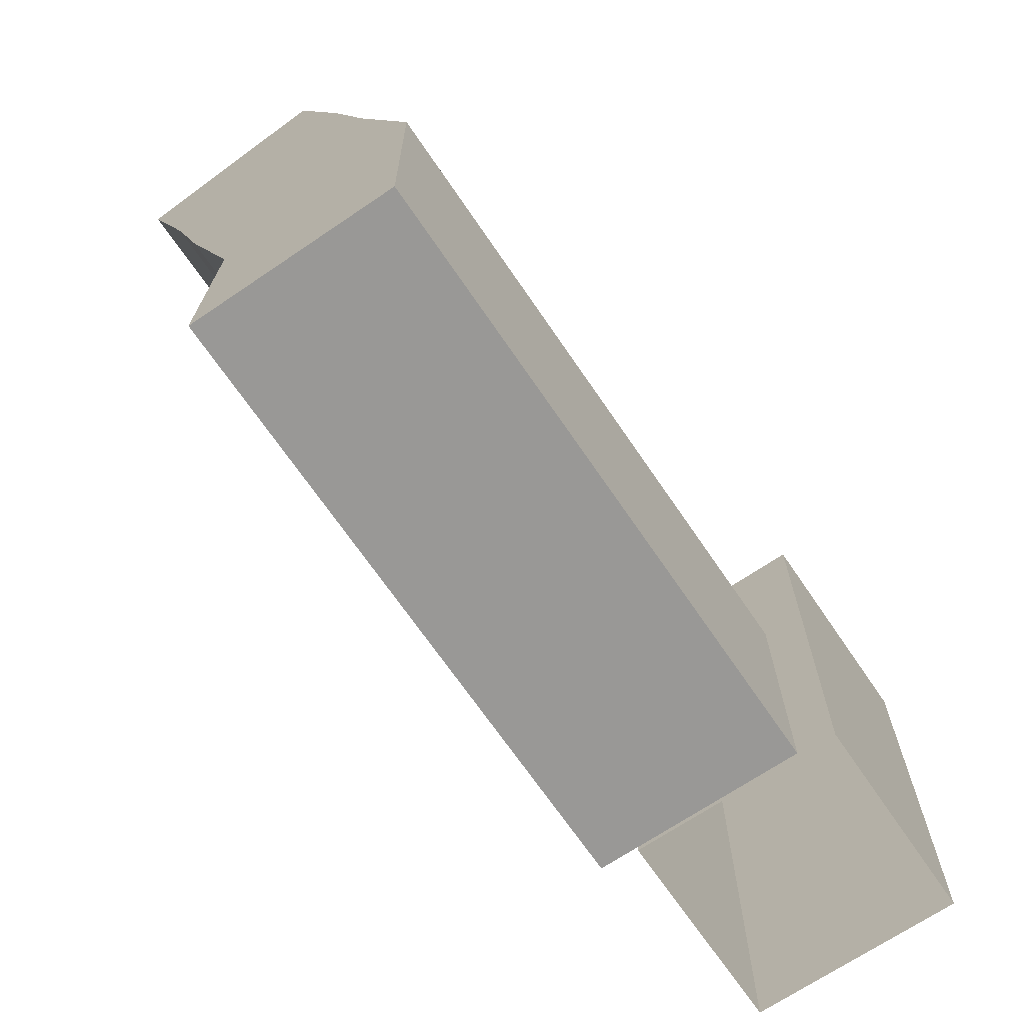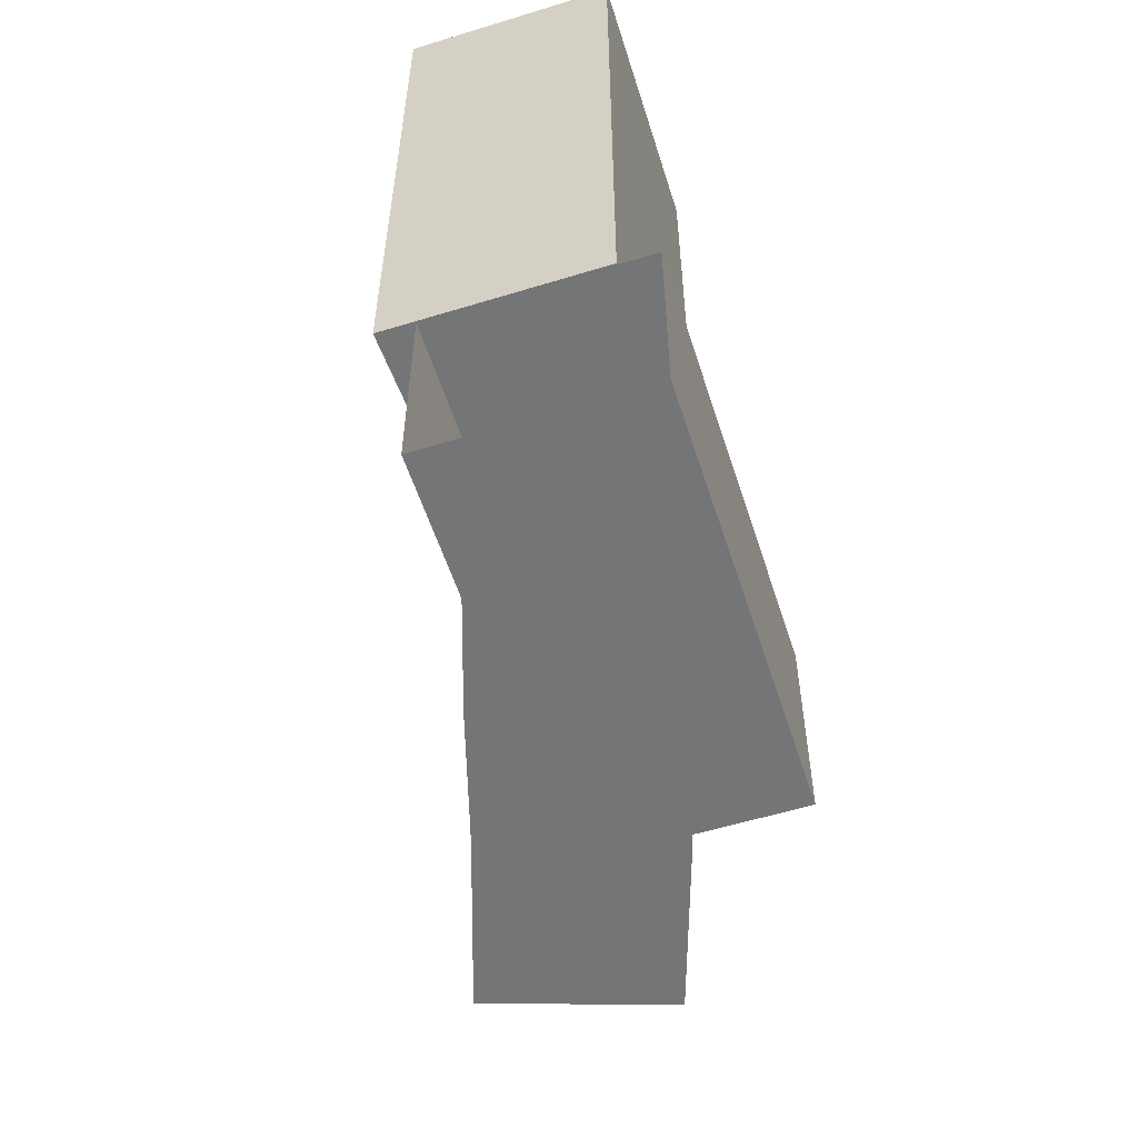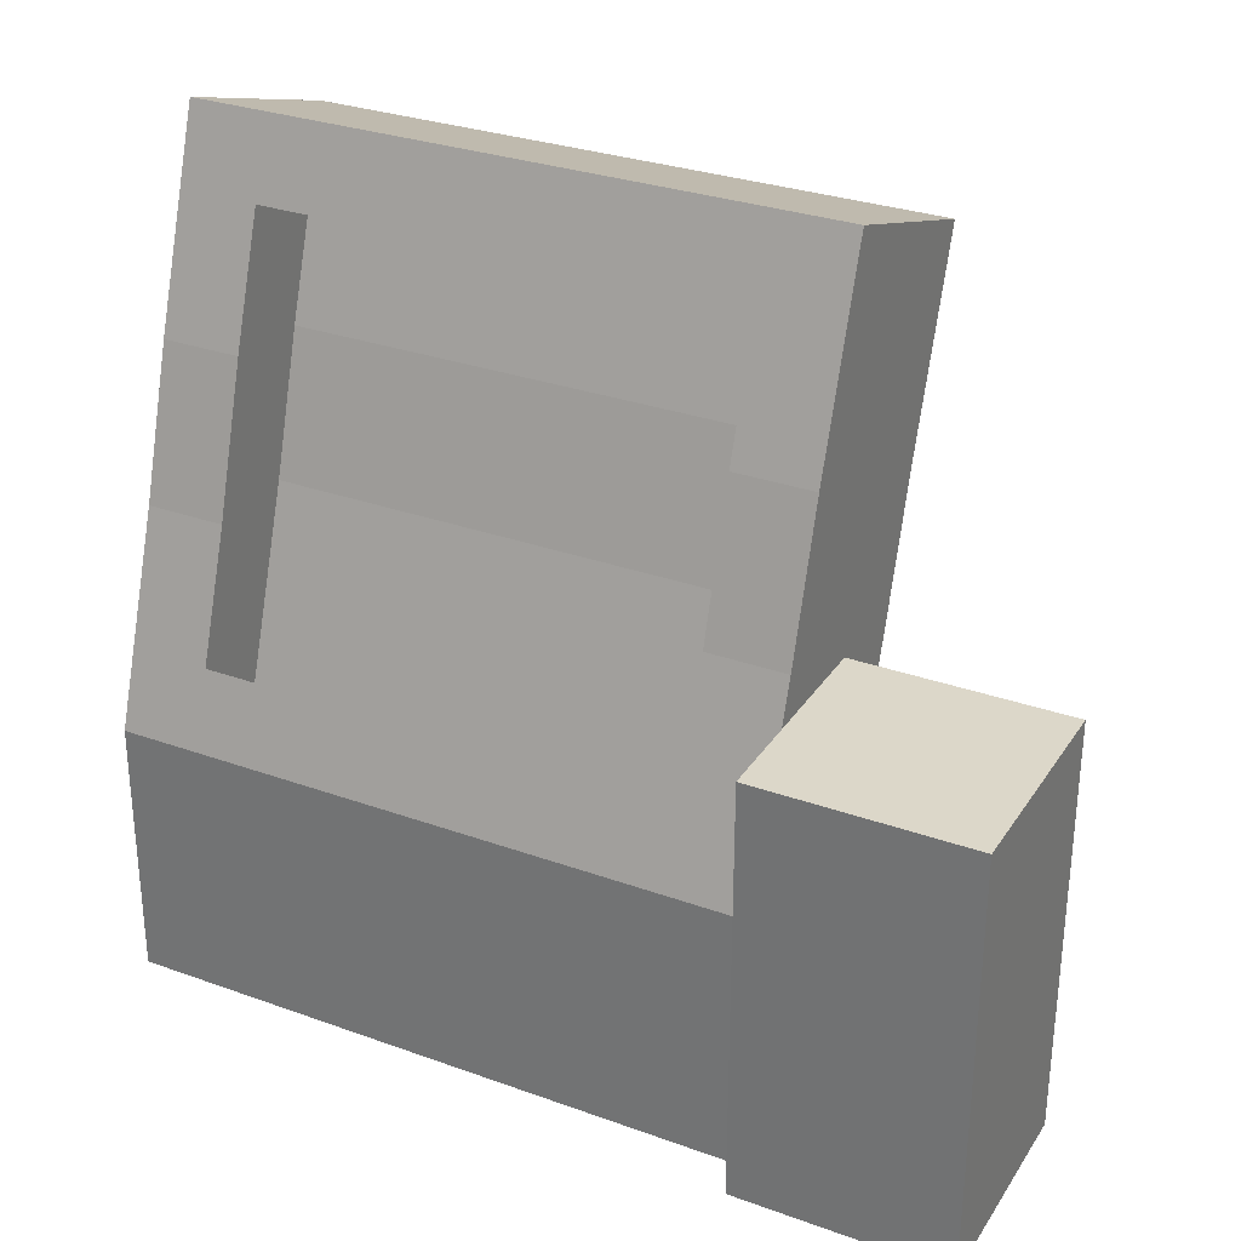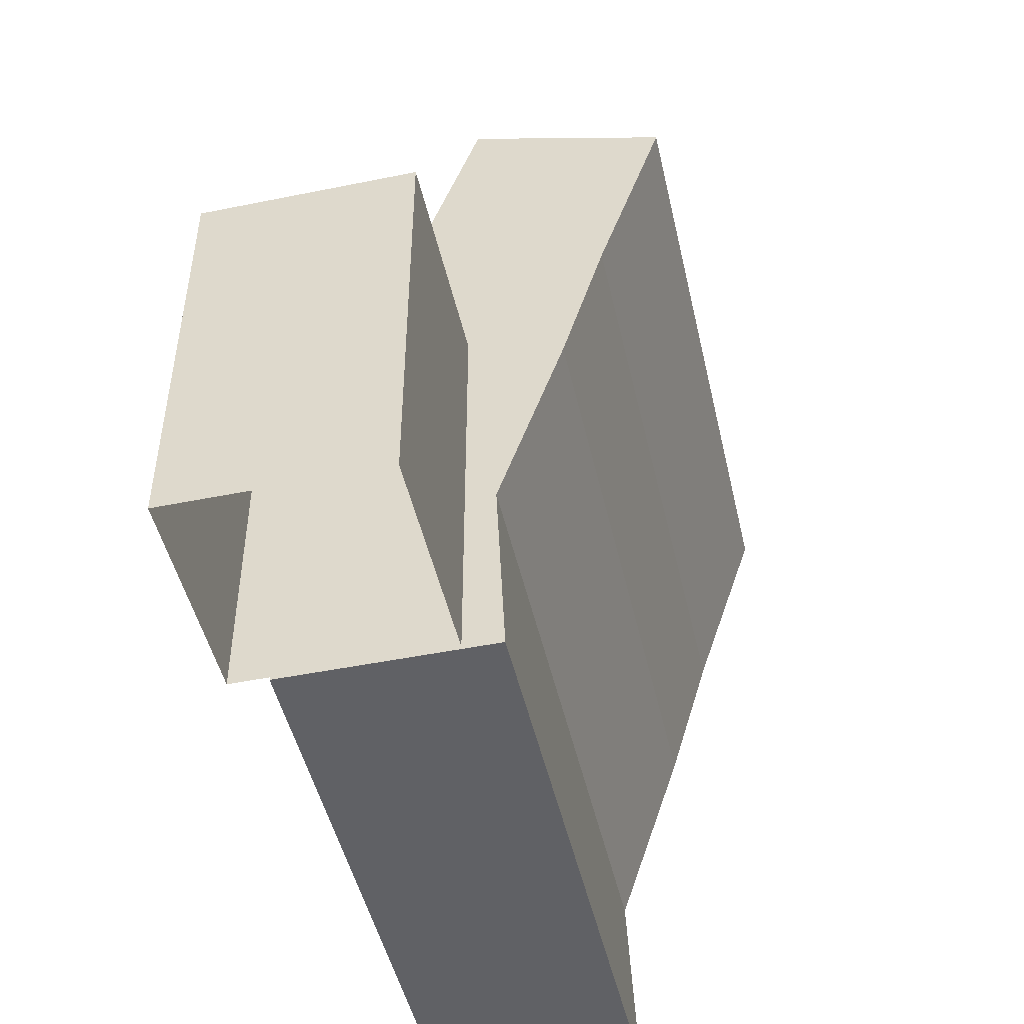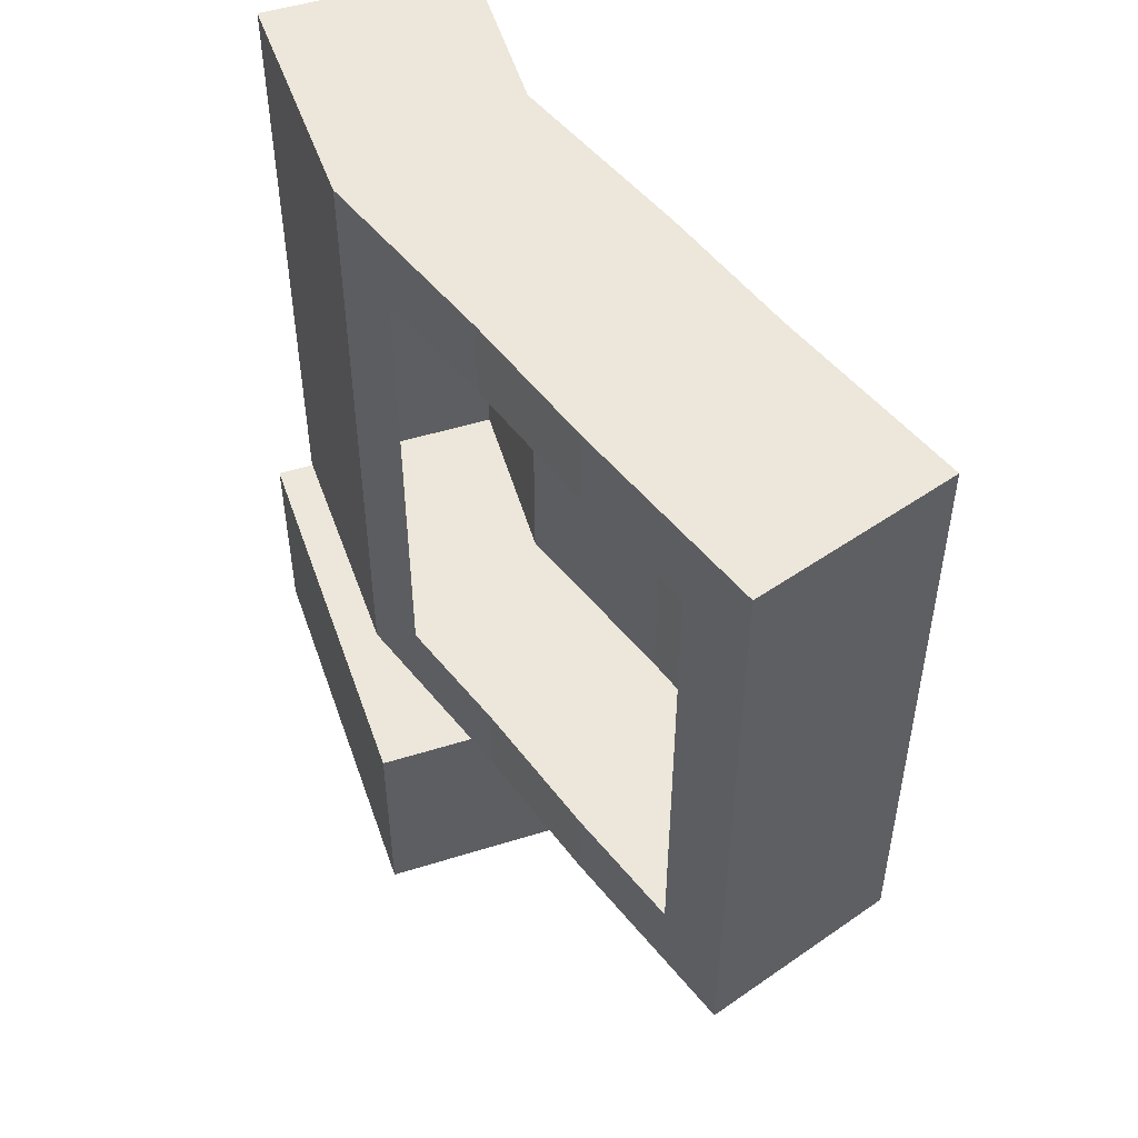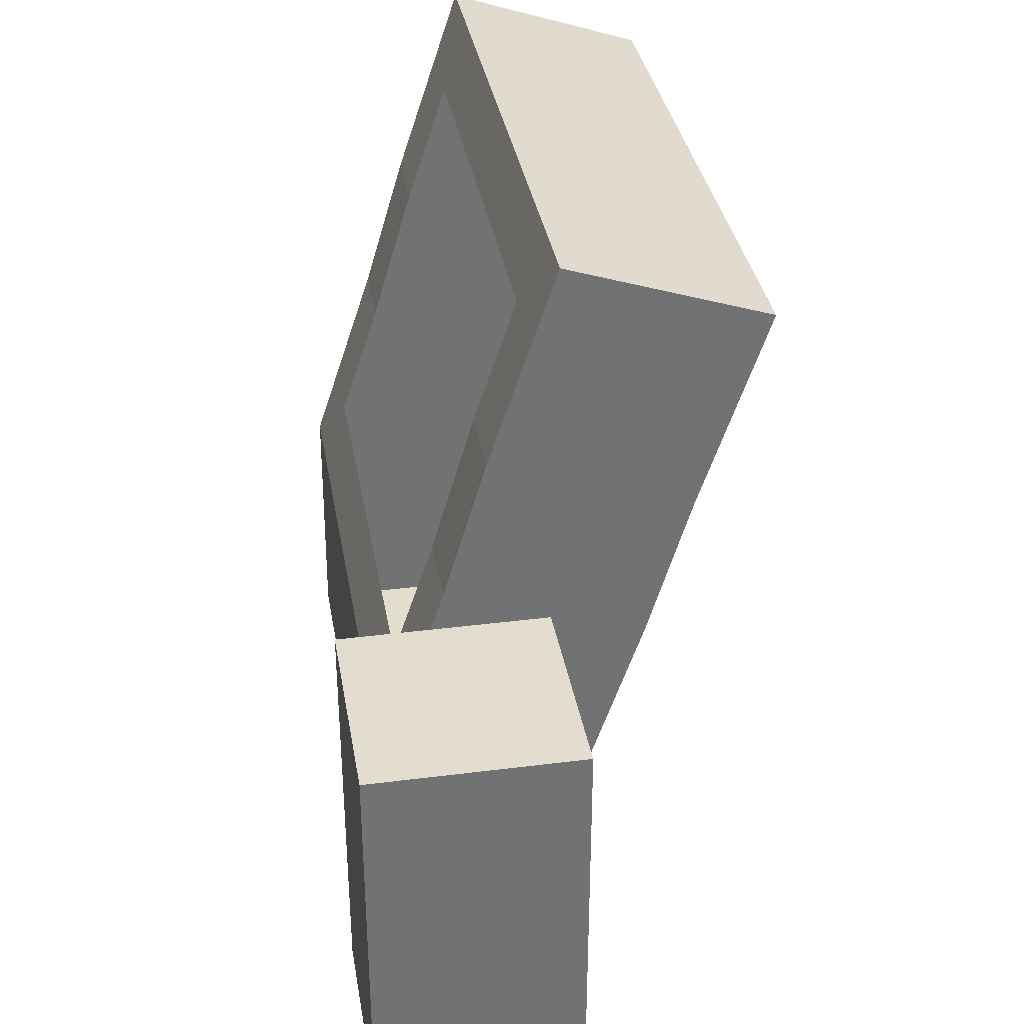
<metadata>
{"format":"obj","ext":"obj","renderer":"f3d","projection":"perspective","resolution":1024,"background":"white","views":[{"elev":-68.6,"azim":34.2,"up":"+Y"},{"elev":-56.4,"azim":17.8,"up":"+Z"},{"elev":30.3,"azim":117.5,"up":"+Y"},{"elev":-48.2,"azim":-167.2,"up":"+Y"},{"elev":50.4,"azim":161.1,"up":"+Z"},{"elev":35.0,"azim":170.4,"up":"+Y"}]}
</metadata>
<code>
o Cube
v -0.2048 0 -0.625
v -0.25 0 0.1857
v -0.4479 0.8755 0
v -0.4479 0.8755 0.1857
v -0.369 0.6383 0
v 0.04516 0.25 -0.625
v -0.3183 0.4669 0.3714
v 0.04516 0.25 -0.375
v -0.369 0.6383 -0.1857
v -0.3183 0.4669 0
v 0 0 0.3714
v 0.04516 0.5 -0.375
v -0.2394 0.2297 0
v -0.369 0.6383 -0.3714
v -0.3183 0.4669 0.1857
v -0.25 0 0.3714
v -0.4479 0.8755 -0.3714
v 0 0 0.1857
v -0.2394 0.2297 -0.1857
v 0.04516 0 -0.375
v -0.25 0 0
v -0.4479 0.8755 0.3714
v -0.369 0.6383 0.3714
v -0.25 0 -0.1857
v -0.2107 0.9544 0
v -0.2394 0.2297 0.3714
v -0.2107 0.9544 -0.3714
v -0.25 0 -0.3714
v 0 0 0
v -0.3183 0.4669 -0.1857
v -0.2394 0.2297 0.1857
v -0.2107 0.9544 -0.1857
v -0.4479 0.8755 -0.1857
v -0.2107 0.9544 0.1857
v -0.002171 0.3086 0.3714
v -0.2107 0.9544 0.3714
v -0.2048 0.25 -0.375
v -0.1318 0.7172 -0.3714
v -0.2048 0.5 -0.625
v -0.2394 0.2297 -0.3714
v -0.1318 0.7172 0.3714
v -0.08105 0.5458 -0.3714
v -0.002171 0.3086 -0.3714
v 0.04516 0 -0.625
v -0.002171 0.3086 -0.1857
v -0.002171 0.3086 0.1857
v -0.002171 0.3086 0
v 0 0 -0.1857
v 0 0 -0.3714
v -0.08105 0.5458 0.3714
v -0.369 0.6383 0.1857
v 0.04516 0.5 -0.625
v -0.3183 0.4669 -0.3714
v -0.2048 0 -0.375
v -0.2048 0.5 -0.375
v -0.2048 0.25 -0.625
v -0.4183 0.7866 -0.1857
v -0.4183 0.7866 -0.3714
v -0.1811 0.8655 0
v -0.4183 0.7866 0.3714
v -0.1811 0.8655 0.3714
v -0.1811 0.8655 -0.3714
v -0.4183 0.7866 0
v -0.1811 0.8655 0.1857
v -0.1811 0.8655 -0.1857
v -0.4183 0.7866 0.1857
v -0.2688 0.3181 0.1857
v -0.2688 0.3181 -0.3714
v -0.2688 0.3181 -0.1857
v -0.2688 0.3181 0
v -0.03154 0.3969 0.3714
v -0.03154 0.3969 -0.1857
v -0.03154 0.3969 -0.3714
v -0.03154 0.3969 0
v -0.03154 0.3969 0.1857
v -0.2688 0.3181 0.3714
v -0.3183 0.4669 0.2786
v 0 0 0.2786
v -0.2107 0.9544 0.2786
v -0.25 0 0.2786
v -0.08105 0.5458 0.2786
v -0.002171 0.3086 0.2786
v -0.4479 0.8755 0.2786
v -0.1318 0.7172 0.2786
v -0.369 0.6383 0.2786
v -0.2394 0.2297 0.2786
v -0.1811 0.8655 0.2786
v -0.4183 0.7866 0.2786
v -0.03154 0.3969 0.2786
v -0.2688 0.3181 0.2786
v -0.3183 0.4669 -0.2786
v 0 0 -0.2786
v -0.2107 0.9544 -0.2786
v -0.1318 0.7172 -0.2786
v -0.2394 0.2297 -0.2786
v -0.08105 0.5458 -0.2786
v -0.002171 0.3086 -0.2786
v -0.4479 0.8755 -0.2786
v -0.25 0 -0.2786
v -0.369 0.6383 -0.2786
v -0.1811 0.8655 -0.2786
v -0.4183 0.7866 -0.2786
v -0.03154 0.3969 -0.2786
v -0.2688 0.3181 -0.2786
f 21 29 18 2
f 12 52 39 55
f 80 78 11 16
f 88 60 22 83
f 63 66 4 3
f 57 63 3 33
f 102 57 33 98
f 77 7 23 85
f 10 15 51 5
f 30 10 5 9
f 91 30 9 100
f 90 76 7 77
f 6 56 39 52
f 44 1 56 6
f 70 67 15 10
f 69 70 10 30
f 104 69 30 91
f 80 16 26 86
f 21 2 31 13
f 24 21 13 19
f 99 24 19 95
f 98 93 27 17
f 3 25 32 33
f 8 6 52 12
f 20 44 6 8
f 4 34 25 3
f 83 79 34 4
f 56 37 55 39
f 1 54 37 56
f 37 8 12 55
f 60 61 36 22
f 7 50 41 23
f 76 71 50 7
f 16 11 35 26
f 62 58 17 27
f 42 53 14 38
f 54 20 8 37
f 73 68 53 42
f 99 92 48 24
f 49 28 40 43
f 101 62 27 93
f 24 48 29 21
f 59 65 32 25
f 64 59 25 34
f 87 64 34 79
f 96 42 38 94
f 103 73 42 96
f 92 49 43 97
f 29 48 45 47
f 18 29 47 46
f 78 18 46 82
f 94 38 62 101
f 38 14 58 62
f 23 41 61 60
f 100 9 57 102
f 9 5 63 57
f 5 51 66 63
f 85 23 60 88
f 82 46 75 89
f 46 47 74 75
f 47 45 72 74
f 97 43 73 103
f 43 40 68 73
f 26 35 71 76
f 95 19 69 104
f 19 13 70 69
f 13 31 67 70
f 86 26 76 90
f 31 86 90 67
f 35 82 89 71
f 51 85 88 66
f 41 84 87 61
f 11 78 82 35
f 71 89 81 50
f 50 81 84 41
f 61 87 79 36
f 22 36 79 83
f 2 80 86 31
f 67 90 77 15
f 15 77 85 51
f 66 88 83 4
f 2 18 78 80
f 40 95 104 68
f 45 97 103 72
f 14 100 102 58
f 48 92 97 45
f 65 101 93 32
f 28 49 92 99
f 33 32 93 98
f 28 99 95 40
f 68 104 91 53
f 53 91 100 14
f 58 102 98 17

</code>
